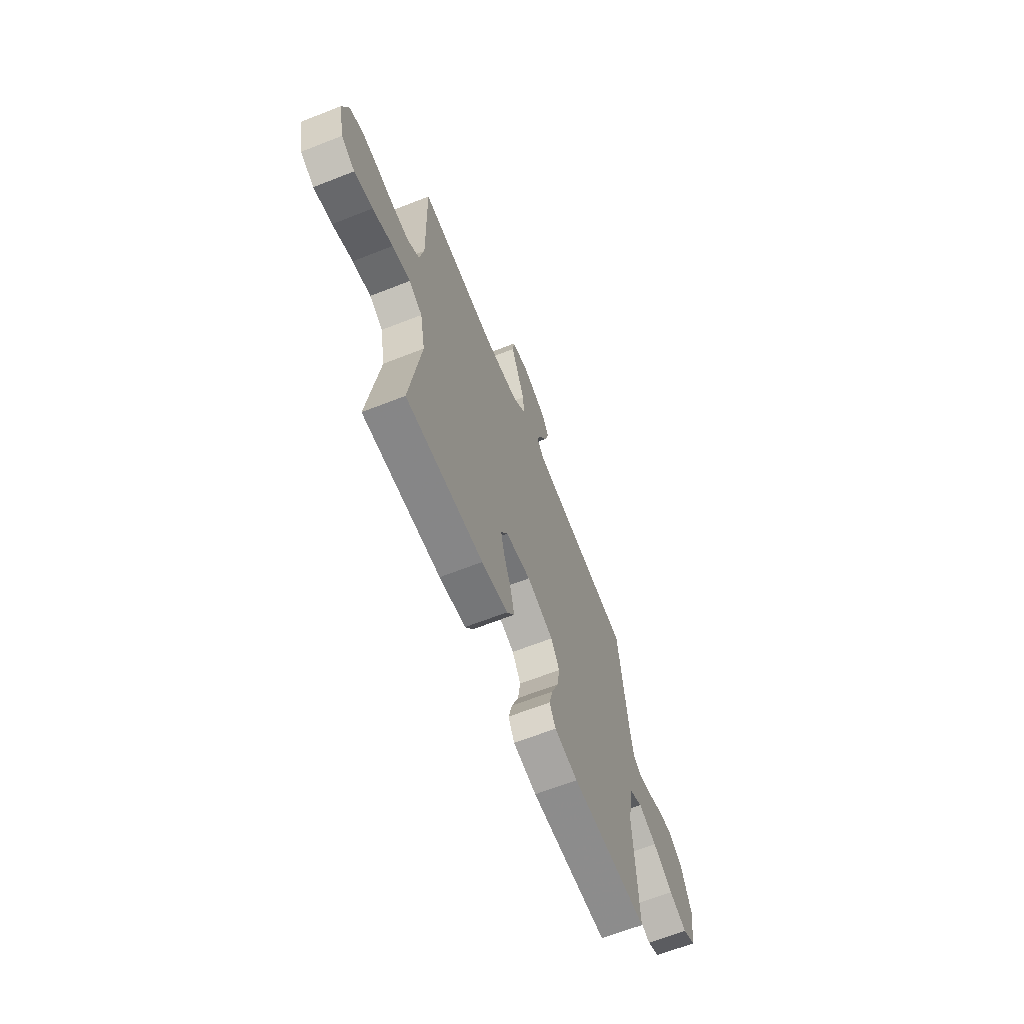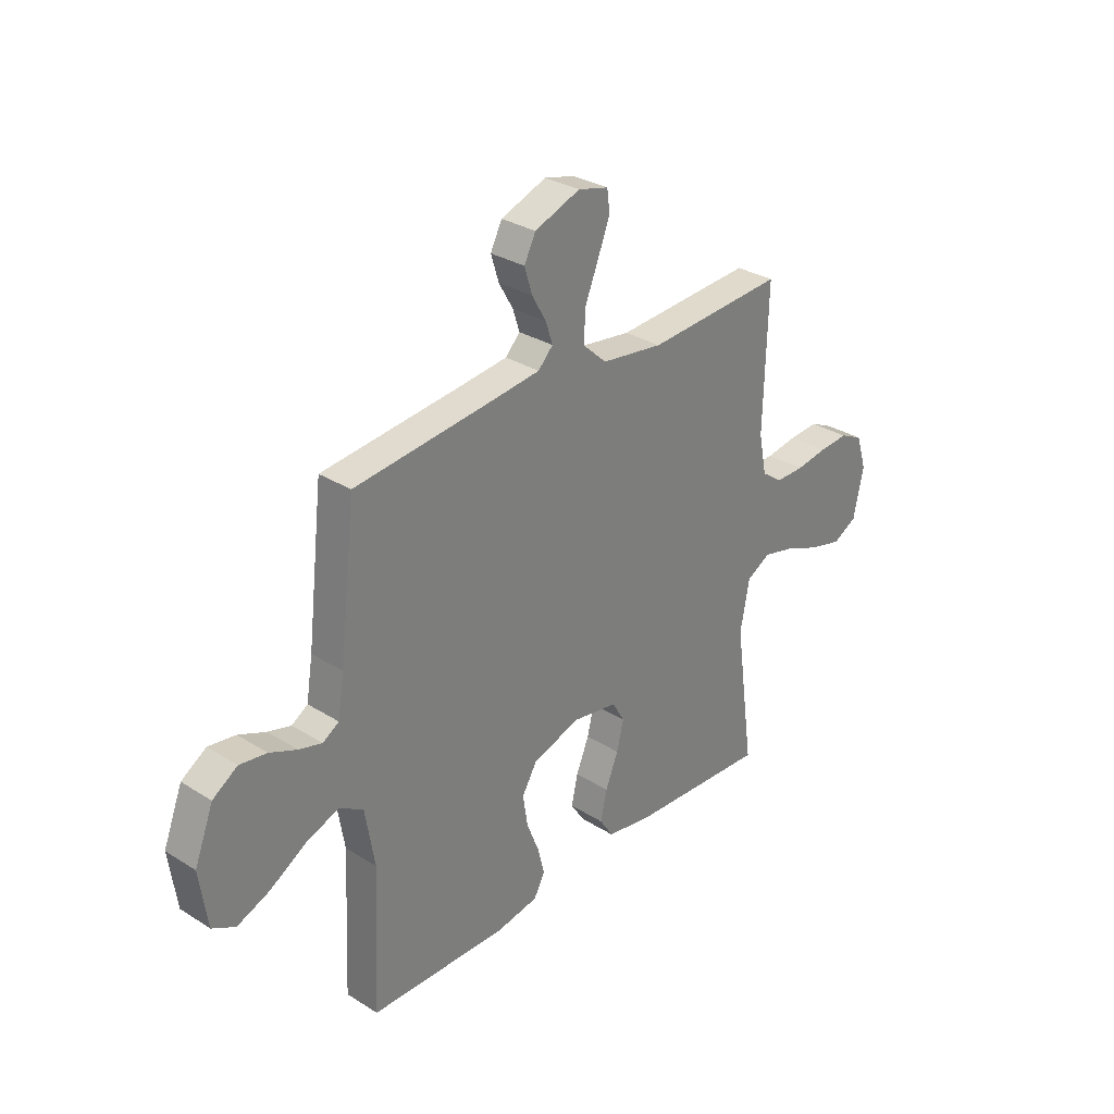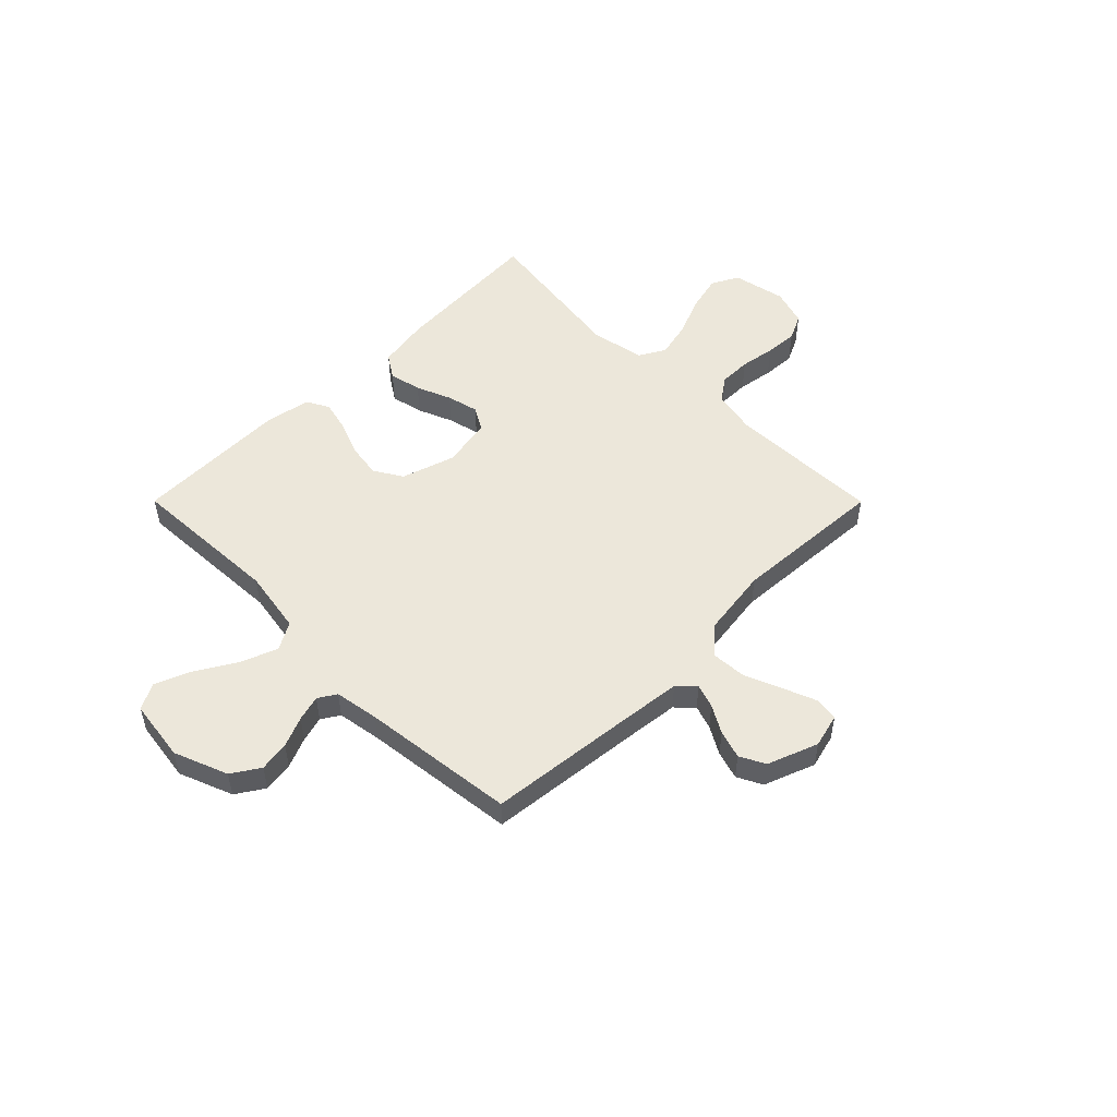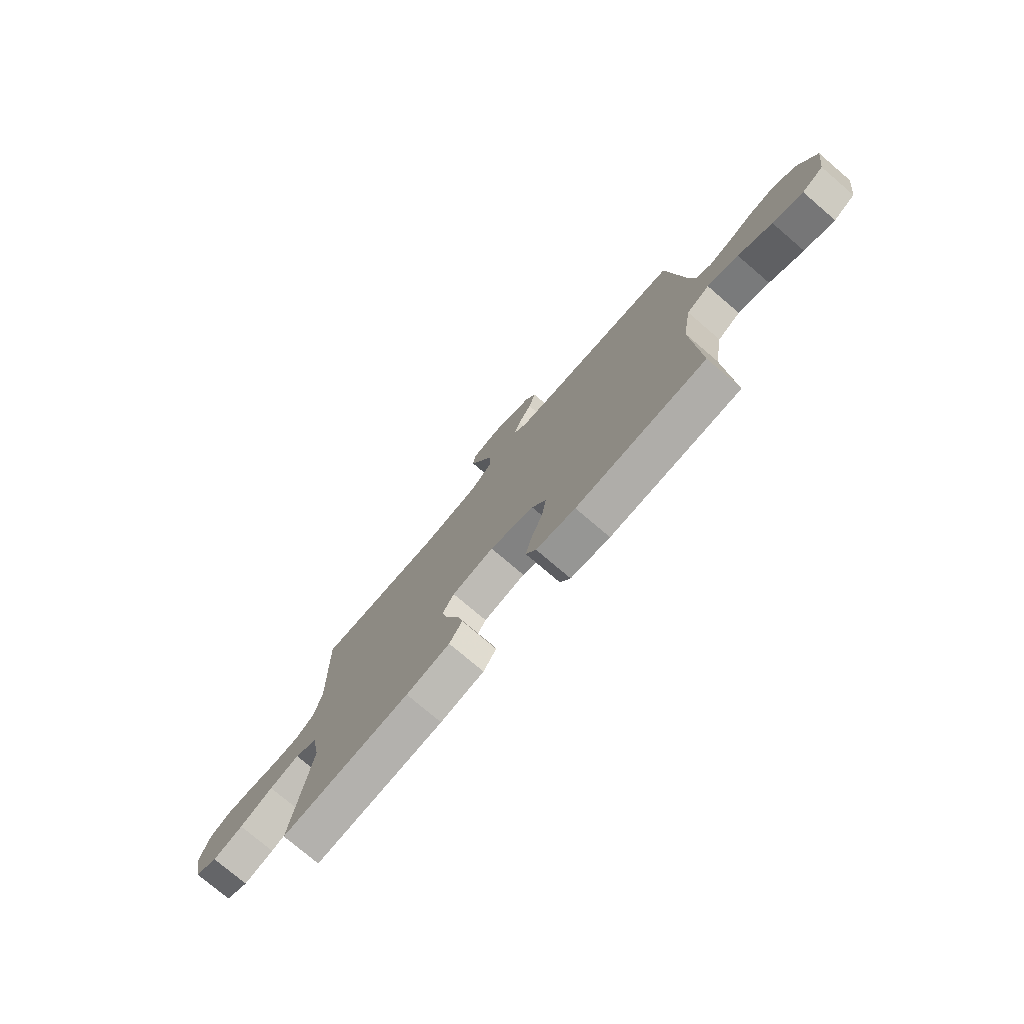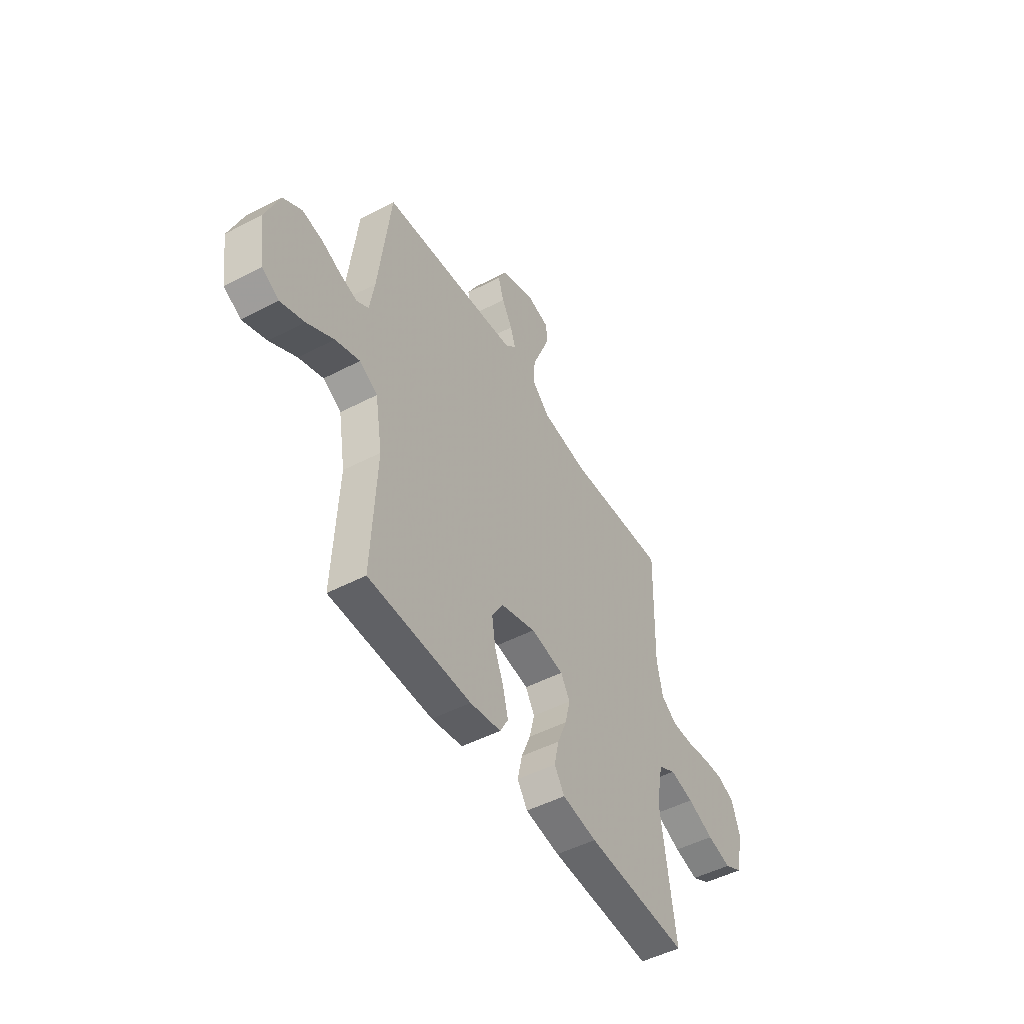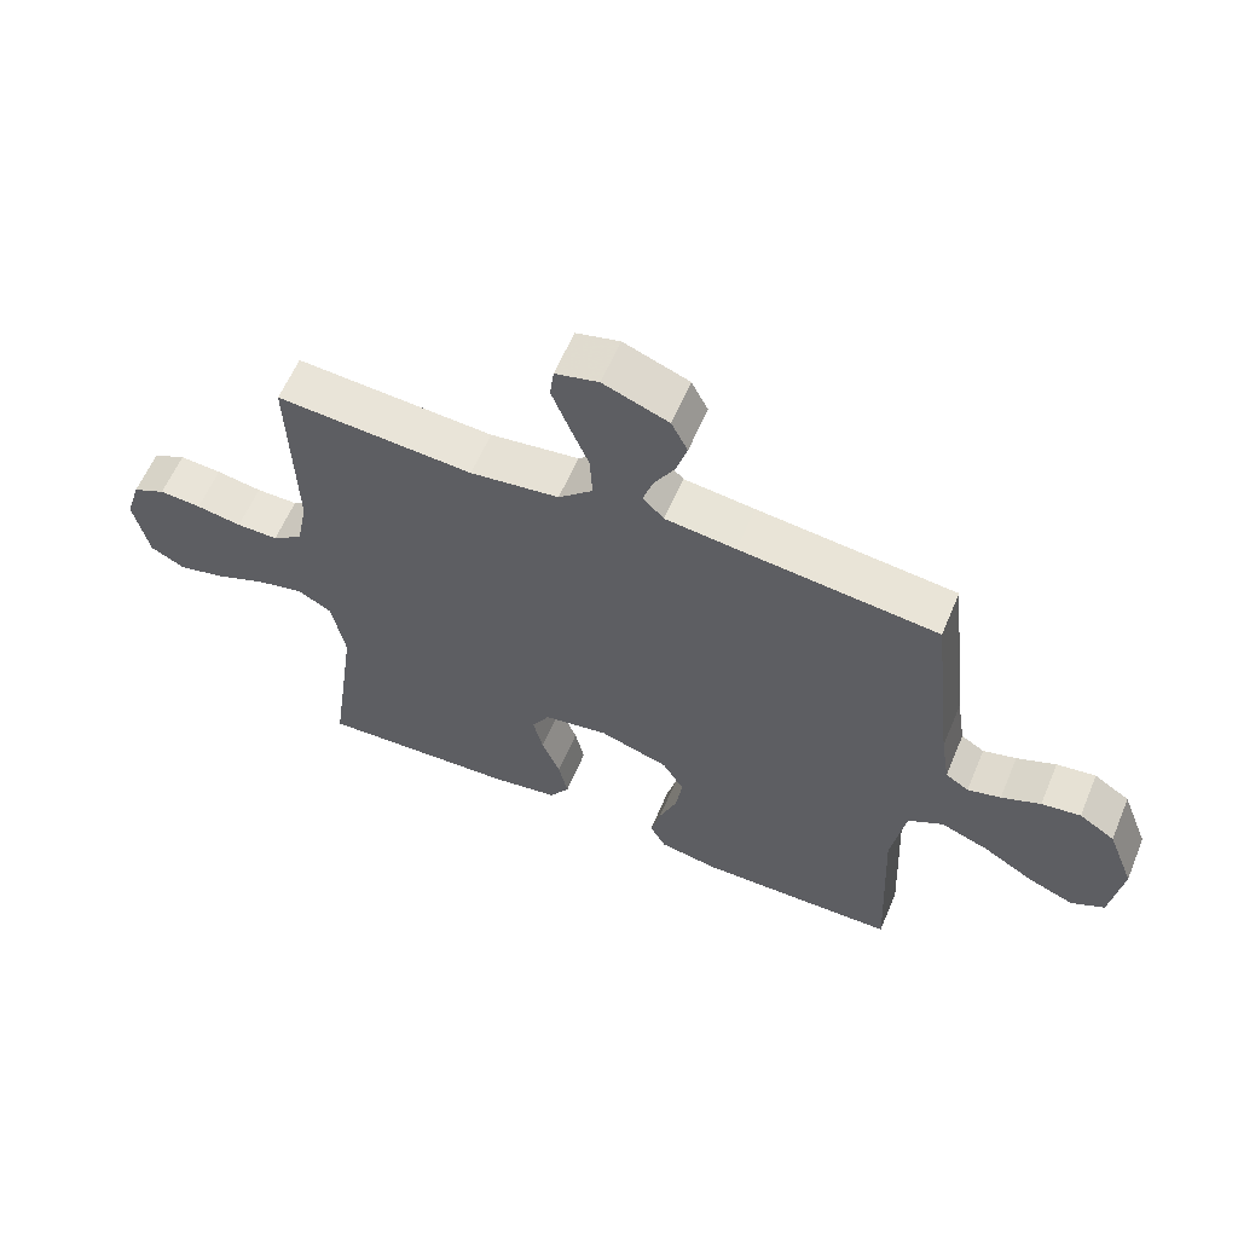
<metadata>
{"format":"obj","ext":"obj","renderer":"f3d","projection":"perspective","resolution":1024,"background":"white","views":[{"elev":-65.3,"azim":111.6,"up":"+Z"},{"elev":30.7,"azim":-48.0,"up":"+Z"},{"elev":51.6,"azim":-44.9,"up":"+Y"},{"elev":-76.4,"azim":-130.5,"up":"+Z"},{"elev":-49.3,"azim":-60.0,"up":"+Z"},{"elev":60.2,"azim":-157.2,"up":"+Z"}]}
</metadata>
<code>
v -0.5 0.07 0.5
v -0.2 0.07 0.531
v -0.093 0.07 0.543
v -0.061 0.07 0.576
v -0.076 0.07 0.622
v -0.107 0.07 0.676
v -0.124 0.07 0.731
v -0.099 0.07 0.78
v 0 0.07 0.817
v 0.066 0.07 0.8
v 0.072 0.07 0.753
v 0.046 0.07 0.687
v 0.017 0.07 0.616
v 0.013 0.07 0.549
v 0.065 0.07 0.501
v 0.2 0.07 0.482
v 0.5 0.07 0.5
v 0.492 0.07 0.2
v 0.509 0.07 0.115
v 0.555 0.07 0.082
v 0.618 0.07 0.082
v 0.687 0.07 0.093
v 0.751 0.07 0.097
v 0.801 0.07 0.073
v 0.824 0.07 0
v 0.802 0.07 -0.104
v 0.749 0.07 -0.132
v 0.678 0.07 -0.114
v 0.6 0.07 -0.082
v 0.53 0.07 -0.065
v 0.478 0.07 -0.094
v 0.458 0.07 -0.2
v 0.5 0.07 -0.5
v 0.2 0.07 -0.482
v 0.098 0.07 -0.465
v 0.068 0.07 -0.419
v 0.082 0.07 -0.356
v 0.11 0.07 -0.288
v 0.125 0.07 -0.226
v 0.098 0.07 -0.18
v 0 0.07 -0.163
v -0.104 0.07 -0.196
v -0.137 0.07 -0.251
v -0.127 0.07 -0.317
v -0.1 0.07 -0.386
v -0.085 0.07 -0.446
v -0.109 0.07 -0.49
v -0.2 0.07 -0.506
v -0.5 0.07 -0.5
v -0.486 0.07 -0.2
v -0.507 0.07 -0.075
v -0.56 0.07 -0.045
v -0.632 0.07 -0.072
v -0.71 0.07 -0.119
v -0.78 0.07 -0.147
v -0.83 0.07 -0.12
v -0.847 0.07 0
v -0.806 0.07 0.105
v -0.752 0.07 0.14
v -0.693 0.07 0.131
v -0.634 0.07 0.106
v -0.584 0.07 0.092
v -0.549 0.07 0.114
v -0.535 0.07 0.2
v -0.5 0 0.5
v -0.2 0 0.531
v -0.093 0 0.543
v -0.061 0 0.576
v -0.076 0 0.622
v -0.107 0 0.676
v -0.124 0 0.731
v -0.099 0 0.78
v 0 0 0.817
v 0.066 0 0.8
v 0.072 0 0.753
v 0.046 0 0.687
v 0.017 0 0.616
v 0.013 0 0.549
v 0.065 0 0.501
v 0.2 0 0.482
v 0.5 0 0.5
v 0.492 0 0.2
v 0.509 0 0.115
v 0.555 0 0.082
v 0.618 0 0.082
v 0.687 0 0.093
v 0.751 0 0.097
v 0.801 0 0.073
v 0.824 0 0
v 0.802 0 -0.104
v 0.749 0 -0.132
v 0.678 0 -0.114
v 0.6 0 -0.082
v 0.53 0 -0.065
v 0.478 0 -0.094
v 0.458 0 -0.2
v 0.5 0 -0.5
v 0.2 0 -0.482
v 0.098 0 -0.465
v 0.068 0 -0.419
v 0.082 0 -0.356
v 0.11 0 -0.288
v 0.125 0 -0.226
v 0.098 0 -0.18
v 0 0 -0.163
v -0.104 0 -0.196
v -0.137 0 -0.251
v -0.127 0 -0.317
v -0.1 0 -0.386
v -0.085 0 -0.446
v -0.109 0 -0.49
v -0.2 0 -0.506
v -0.5 0 -0.5
v -0.486 0 -0.2
v -0.507 0 -0.075
v -0.56 0 -0.045
v -0.632 0 -0.072
v -0.71 0 -0.119
v -0.78 0 -0.147
v -0.83 0 -0.12
v -0.847 0 0
v -0.806 0 0.105
v -0.752 0 0.14
v -0.693 0 0.131
v -0.634 0 0.106
v -0.584 0 0.092
v -0.549 0 0.114
v -0.535 0 0.2
f 59 60 61
f 58 59 61
f 57 58 61
f 56 57 61
f 55 56 61
f 54 55 61
f 53 54 61
f 52 53 61 62
f 51 52 62 63
f 48 49 50
f 47 48 50
f 46 47 50
f 45 46 50
f 44 45 50
f 43 44 50 51
f 51 63 64
f 43 51 64
f 42 43 64
f 36 37 38
f 35 36 38
f 34 35 38
f 33 34 38
f 32 33 38
f 31 32 38 39
f 30 31 39 40
f 27 28 29
f 26 27 29
f 25 26 29
f 24 25 29
f 23 24 29
f 22 23 29
f 21 22 29
f 20 21 29 30
f 30 40 41
f 20 30 41
f 19 20 41
f 16 17 18
f 64 1 2
f 42 64 2
f 41 42 2
f 19 41 2
f 18 19 2
f 16 18 2
f 15 16 2
f 11 12 13
f 10 11 13
f 9 10 13
f 8 9 13
f 7 8 13
f 6 7 13
f 5 6 13
f 14 15 2 3
f 4 5 13 14
f 3 4 14
f 125 124 123
f 125 123 122
f 125 122 121
f 125 121 120
f 125 120 119
f 125 119 118
f 125 118 117
f 126 125 117 116
f 127 126 116 115
f 114 113 112
f 114 112 111
f 114 111 110
f 114 110 109
f 114 109 108
f 115 114 108 107
f 128 127 115
f 128 115 107
f 128 107 106
f 102 101 100
f 102 100 99
f 102 99 98
f 102 98 97
f 102 97 96
f 103 102 96 95
f 104 103 95 94
f 93 92 91
f 93 91 90
f 93 90 89
f 93 89 88
f 93 88 87
f 93 87 86
f 93 86 85
f 94 93 85 84
f 105 104 94
f 105 94 84
f 105 84 83
f 82 81 80
f 66 65 128
f 66 128 106
f 66 106 105
f 66 105 83
f 66 83 82
f 66 82 80
f 66 80 79
f 77 76 75
f 77 75 74
f 77 74 73
f 77 73 72
f 77 72 71
f 77 71 70
f 77 70 69
f 67 66 79 78
f 78 77 69 68
f 78 68 67
f 1 65 66 2
f 2 66 67 3
f 3 67 68 4
f 4 68 69 5
f 5 69 70 6
f 6 70 71 7
f 7 71 72 8
f 8 72 73 9
f 9 73 74 10
f 10 74 75 11
f 11 75 76 12
f 12 76 77 13
f 13 77 78 14
f 14 78 79 15
f 15 79 80 16
f 16 80 81 17
f 17 81 82 18
f 18 82 83 19
f 19 83 84 20
f 20 84 85 21
f 21 85 86 22
f 22 86 87 23
f 23 87 88 24
f 24 88 89 25
f 25 89 90 26
f 26 90 91 27
f 27 91 92 28
f 28 92 93 29
f 29 93 94 30
f 30 94 95 31
f 31 95 96 32
f 32 96 97 33
f 33 97 98 34
f 34 98 99 35
f 35 99 100 36
f 36 100 101 37
f 37 101 102 38
f 38 102 103 39
f 39 103 104 40
f 40 104 105 41
f 41 105 106 42
f 42 106 107 43
f 43 107 108 44
f 44 108 109 45
f 45 109 110 46
f 46 110 111 47
f 47 111 112 48
f 48 112 113 49
f 49 113 114 50
f 50 114 115 51
f 51 115 116 52
f 52 116 117 53
f 53 117 118 54
f 54 118 119 55
f 55 119 120 56
f 56 120 121 57
f 57 121 122 58
f 58 122 123 59
f 59 123 124 60
f 60 124 125 61
f 61 125 126 62
f 62 126 127 63
f 63 127 128 64
f 64 128 65 1

</code>
